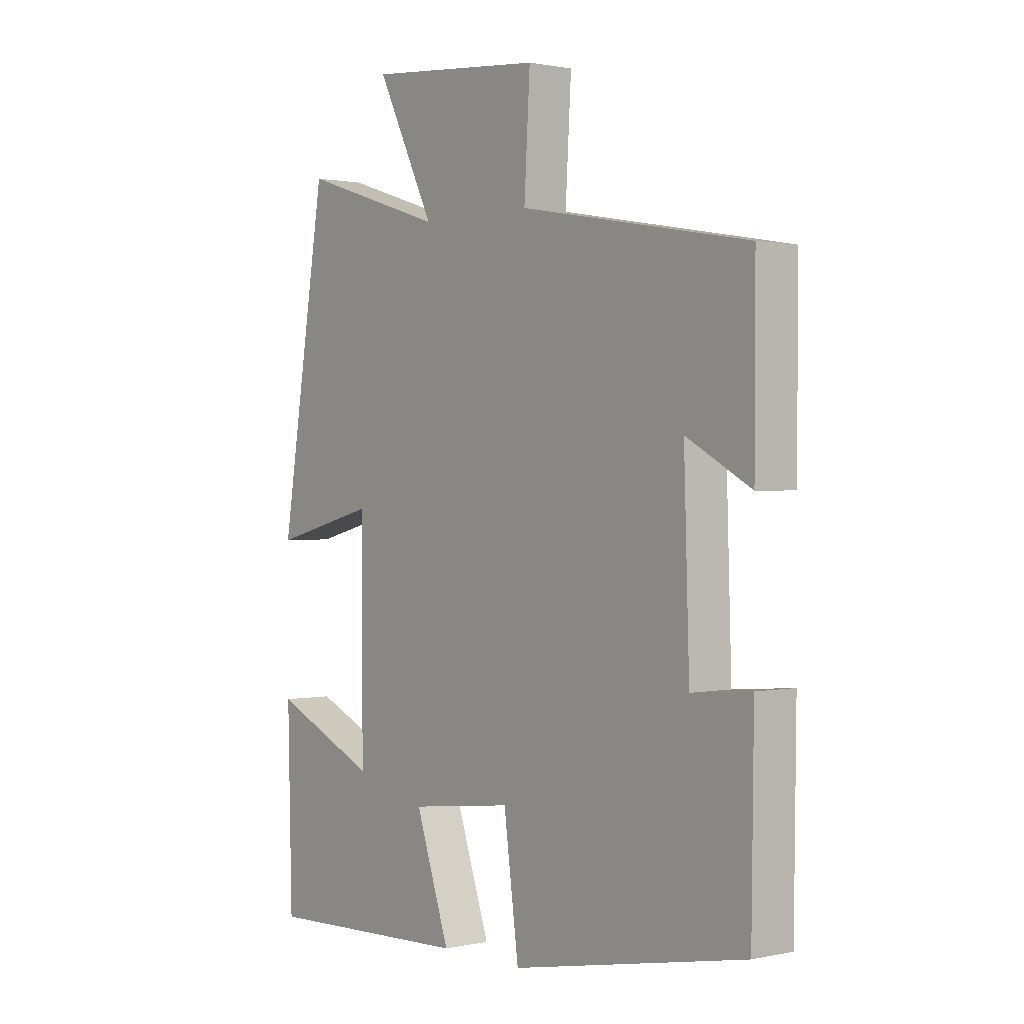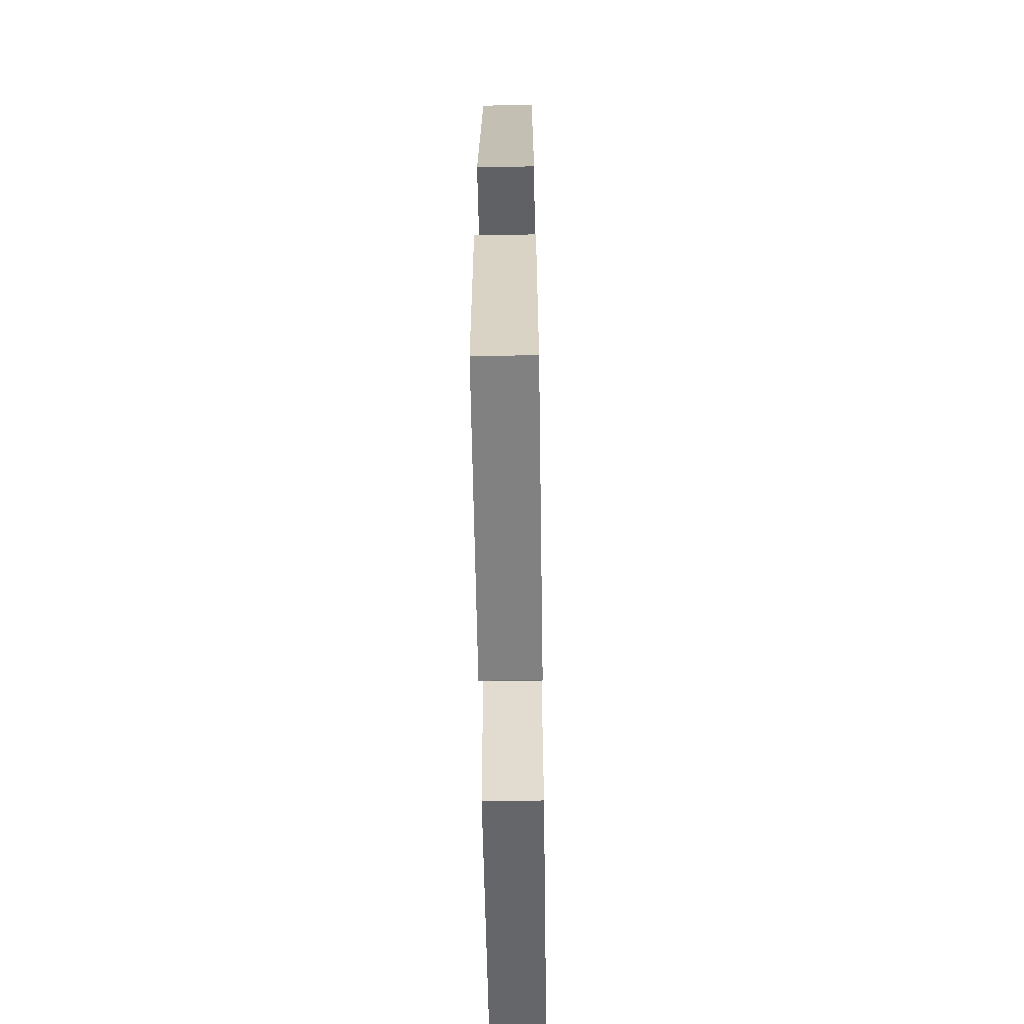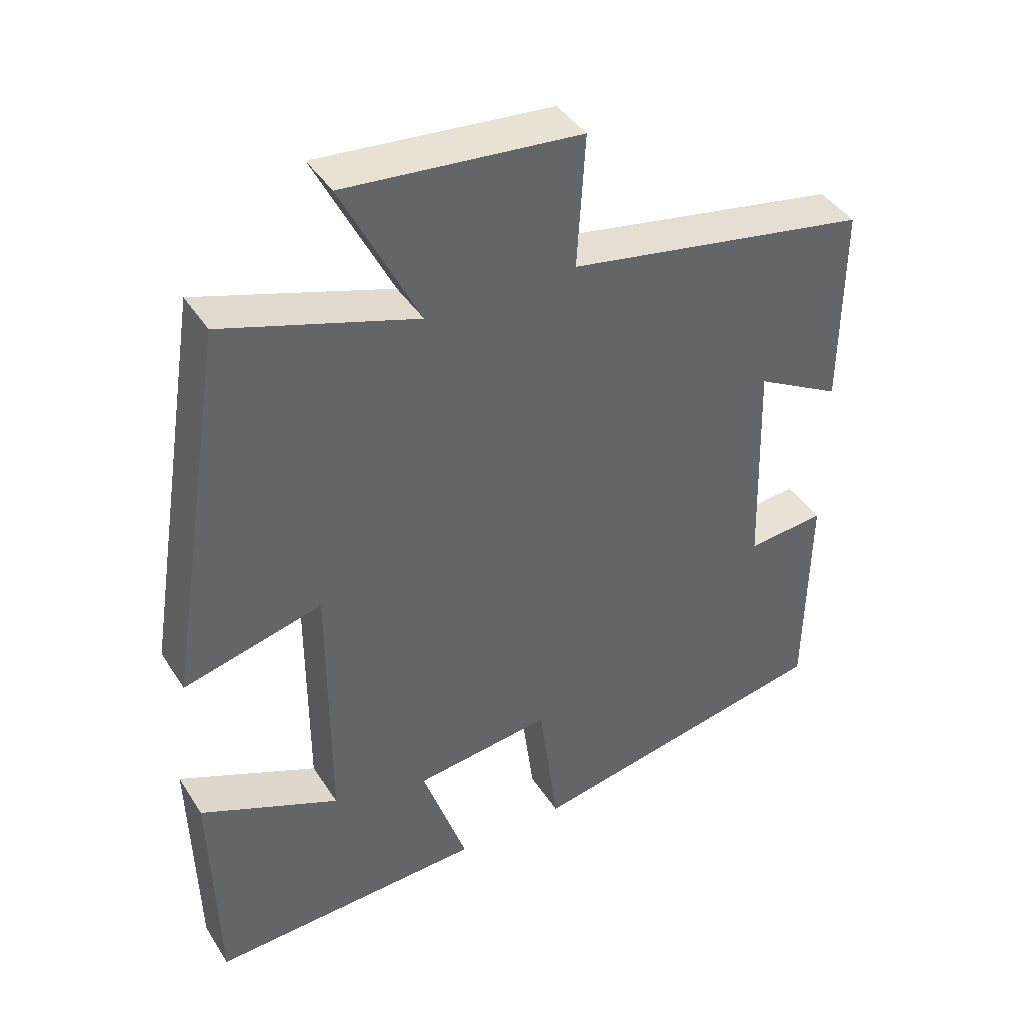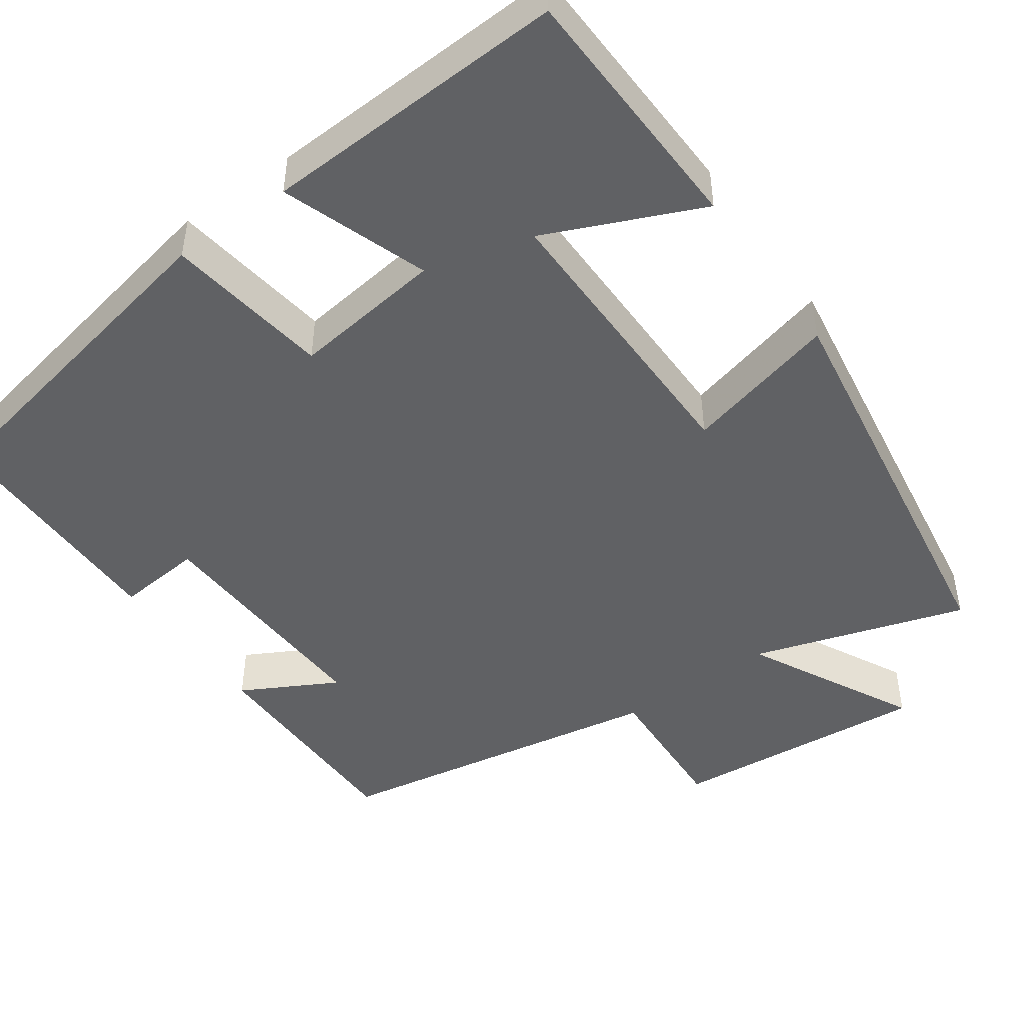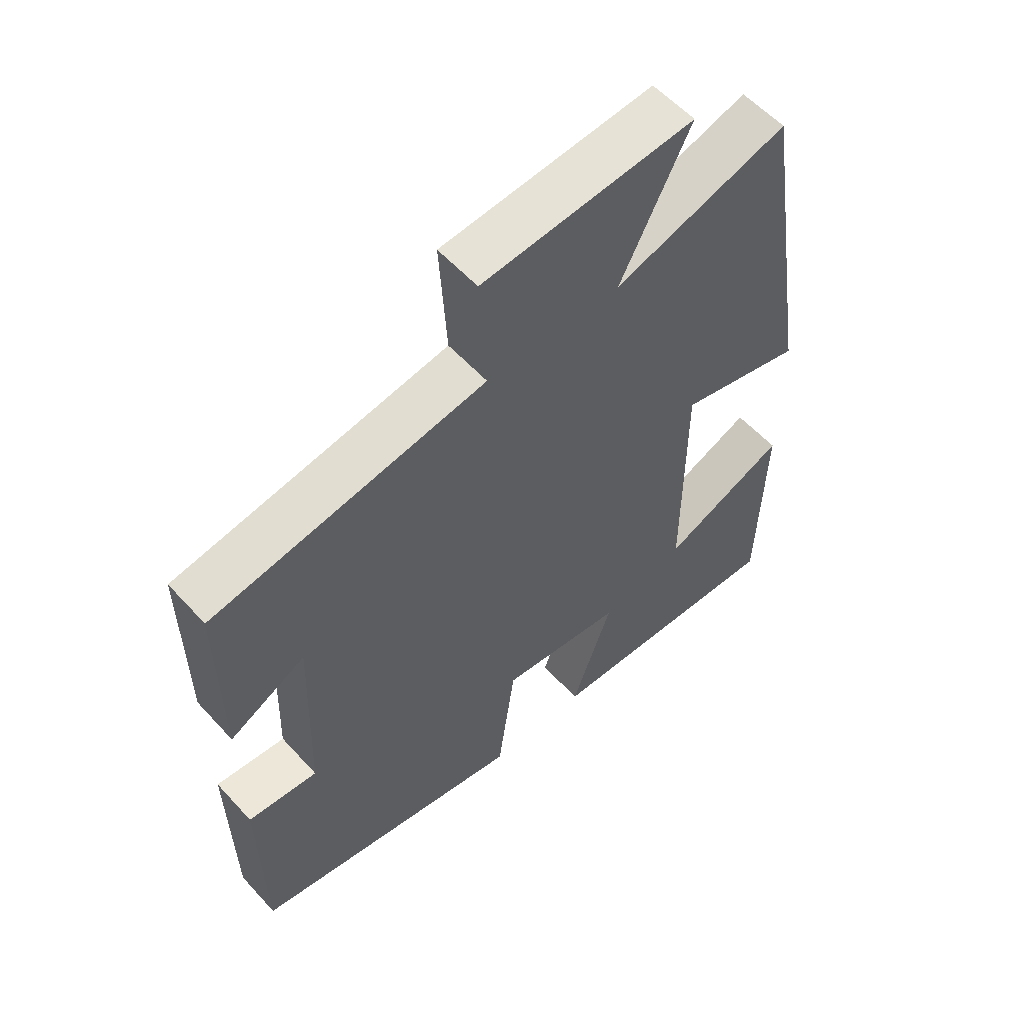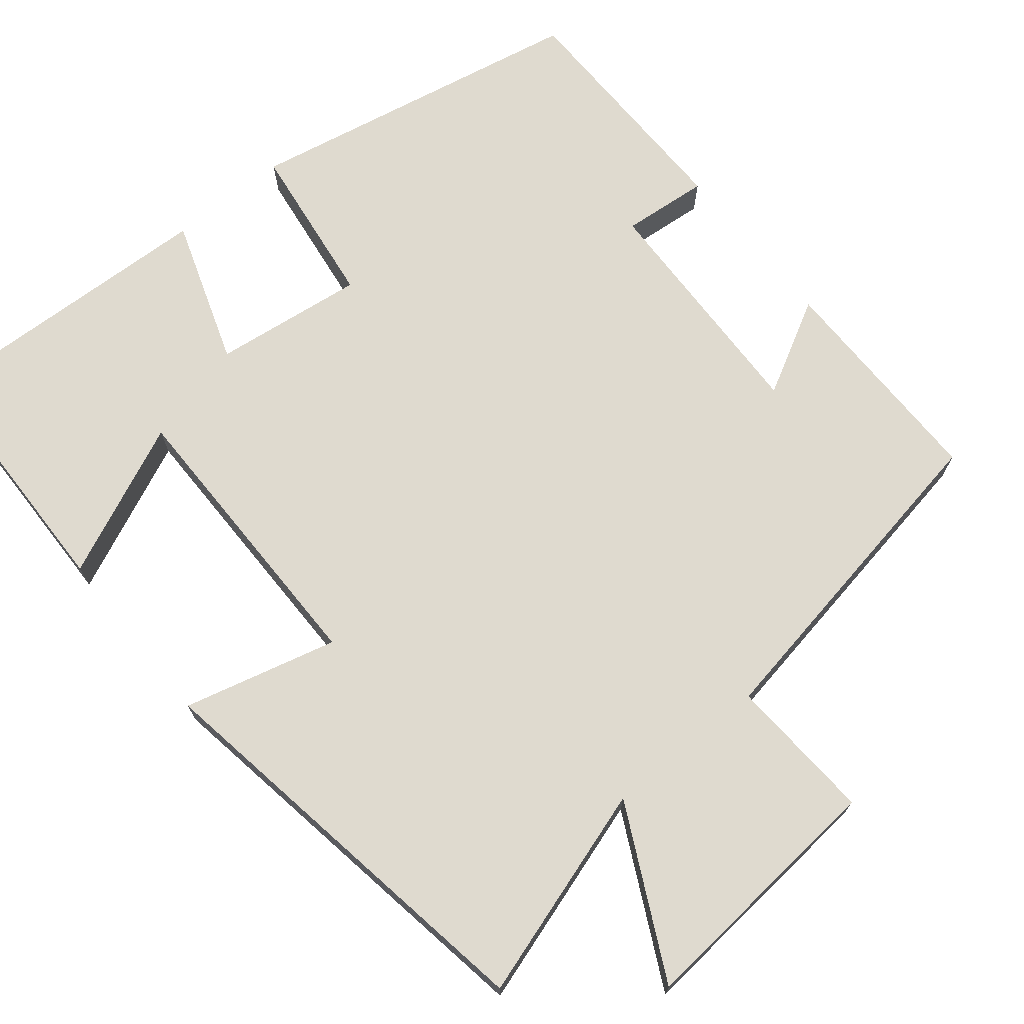
<metadata>
{"format":"obj","ext":"obj","renderer":"f3d","projection":"perspective","resolution":1024,"background":"white","views":[{"elev":1.0,"azim":51.7,"up":"+Z"},{"elev":-62.9,"azim":-89.1,"up":"+Z"},{"elev":41.6,"azim":-30.0,"up":"+Z"},{"elev":-46.9,"azim":-144.3,"up":"+Y"},{"elev":57.2,"azim":138.3,"up":"+Z"},{"elev":70.8,"azim":-39.1,"up":"+Y"}]}
</metadata>
<code>
v -0.492 0.07 -0.516
v -0.5 0.07 -0.188
v -0.303 0.07 -0.276
v -0.303 0.07 0.102
v -0.5 0.07 0.052
v -0.414 0.07 0.587
v -0.141 0.07 0.5
v -0.25 0.07 0.718
v 0.082 0.07 0.688
v 0.071 0.07 0.5
v 0.501 0.07 0.423
v 0.5 0.07 0.133
v 0.379 0.07 0.199
v 0.389 0.07 -0.111
v 0.5 0.07 -0.101
v 0.496 0.07 -0.415
v 0.057 0.07 -0.5
v 0.029 0.07 -0.288
v -0.165 0.07 -0.312
v -0.101 0.07 -0.5
v -0.492 0 -0.516
v -0.5 0 -0.188
v -0.303 0 -0.276
v -0.303 0 0.102
v -0.5 0 0.052
v -0.414 0 0.587
v -0.141 0 0.5
v -0.25 0 0.718
v 0.082 0 0.688
v 0.071 0 0.5
v 0.501 0 0.423
v 0.5 0 0.133
v 0.379 0 0.199
v 0.389 0 -0.111
v 0.5 0 -0.101
v 0.496 0 -0.415
v 0.057 0 -0.5
v 0.029 0 -0.288
v -0.165 0 -0.312
v -0.101 0 -0.5
f 19 20 1
f 15 16 17 18
f 14 15 18 19
f 13 14 19
f 10 11 12 13
f 10 13 19
f 7 8 9 10
f 7 10 19
f 4 5 6 7
f 3 4 7 19
f 1 2 3
f 1 3 19
f 21 40 39
f 38 37 36 35
f 39 38 35 34
f 39 34 33
f 33 32 31 30
f 39 33 30
f 30 29 28 27
f 39 30 27
f 27 26 25 24
f 39 27 24 23
f 23 22 21
f 39 23 21
f 1 21 22 2
f 2 22 23 3
f 3 23 24 4
f 4 24 25 5
f 5 25 26 6
f 6 26 27 7
f 7 27 28 8
f 8 28 29 9
f 9 29 30 10
f 10 30 31 11
f 11 31 32 12
f 12 32 33 13
f 13 33 34 14
f 14 34 35 15
f 15 35 36 16
f 16 36 37 17
f 17 37 38 18
f 18 38 39 19
f 19 39 40 20
f 20 40 21 1

</code>
